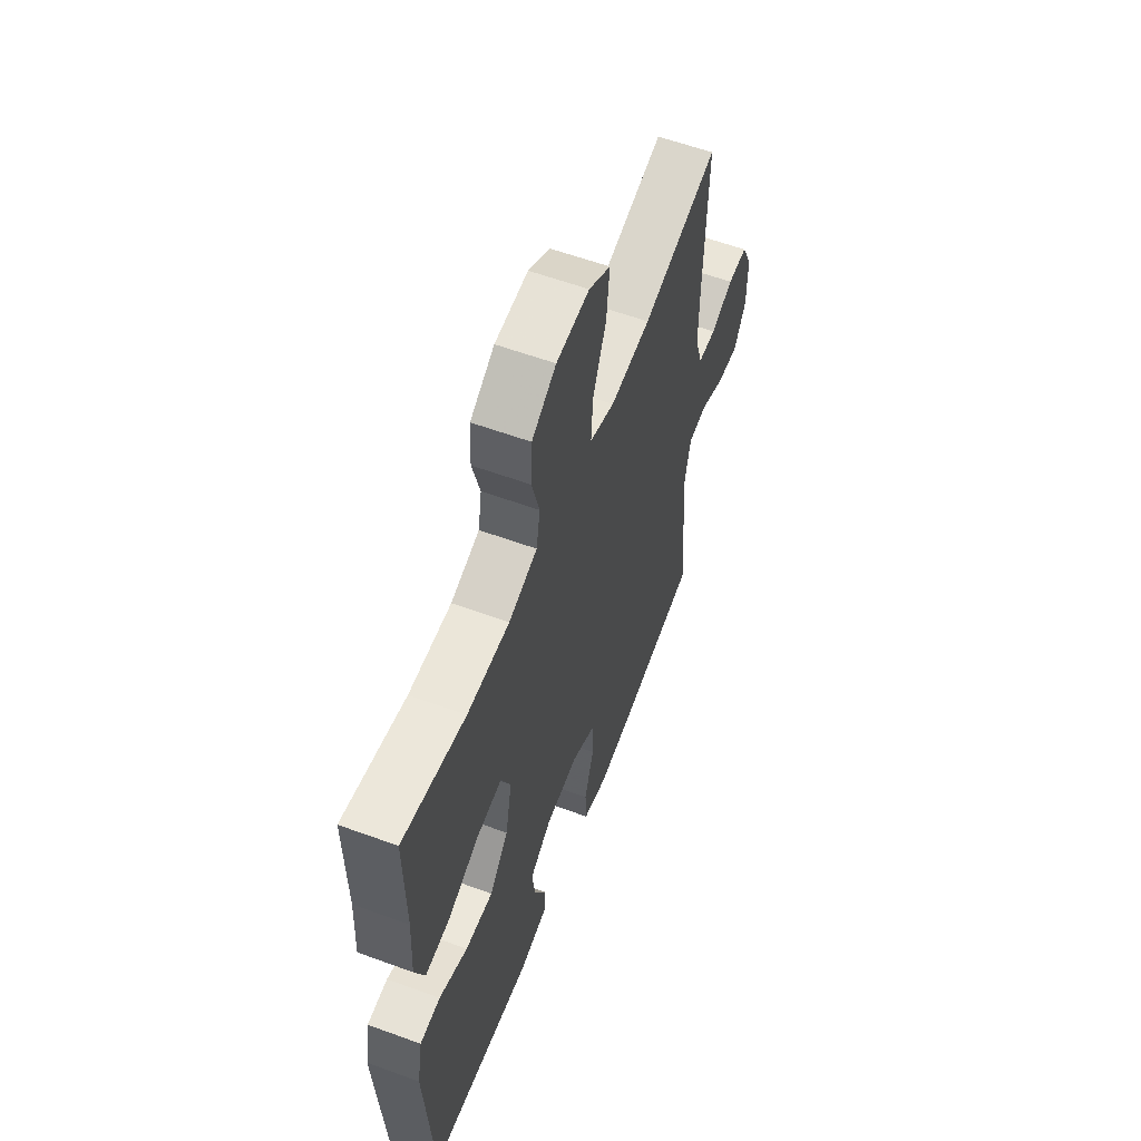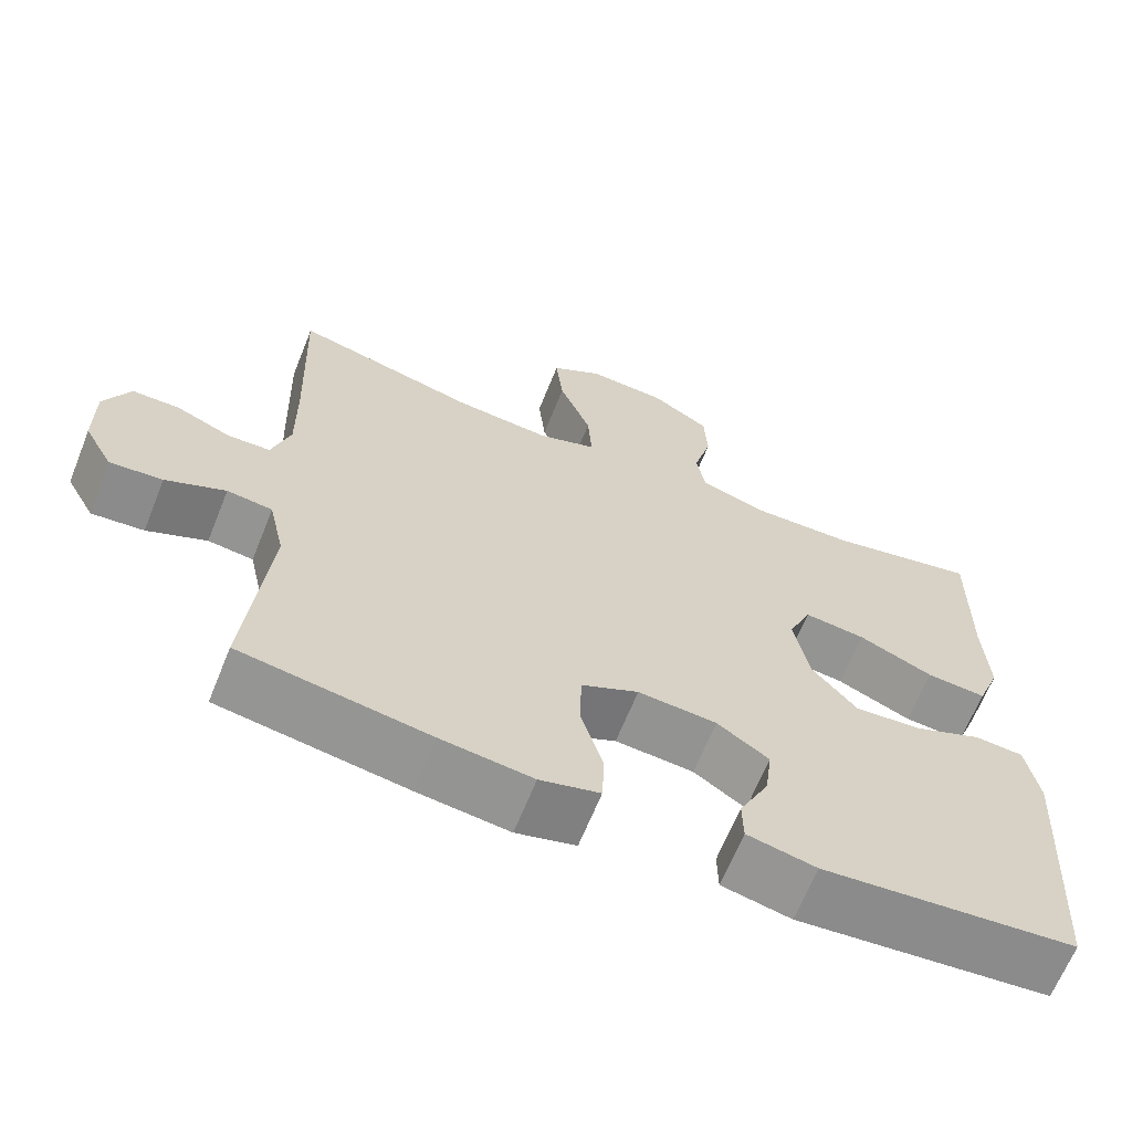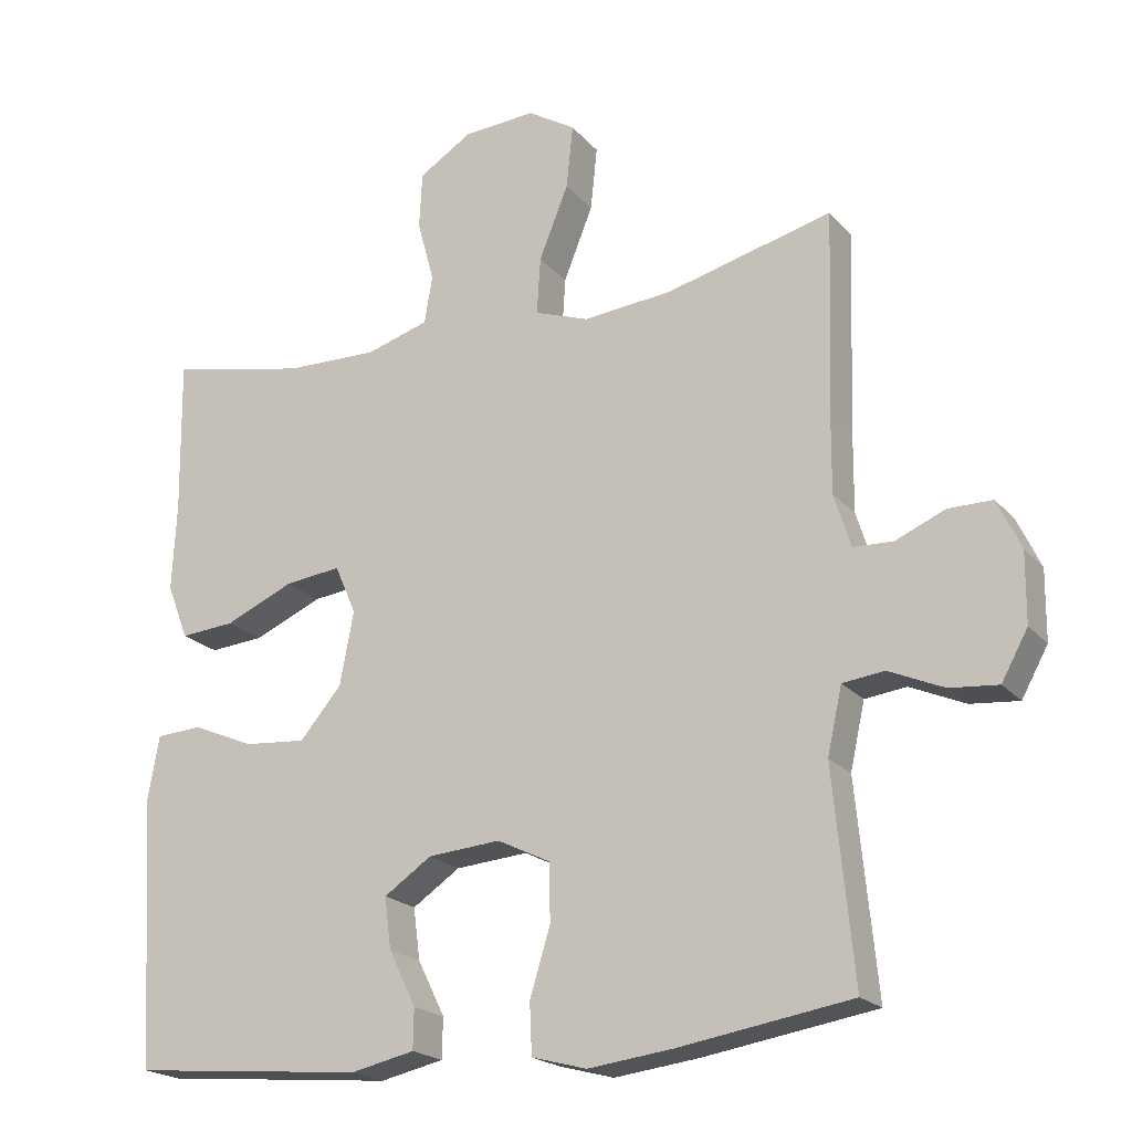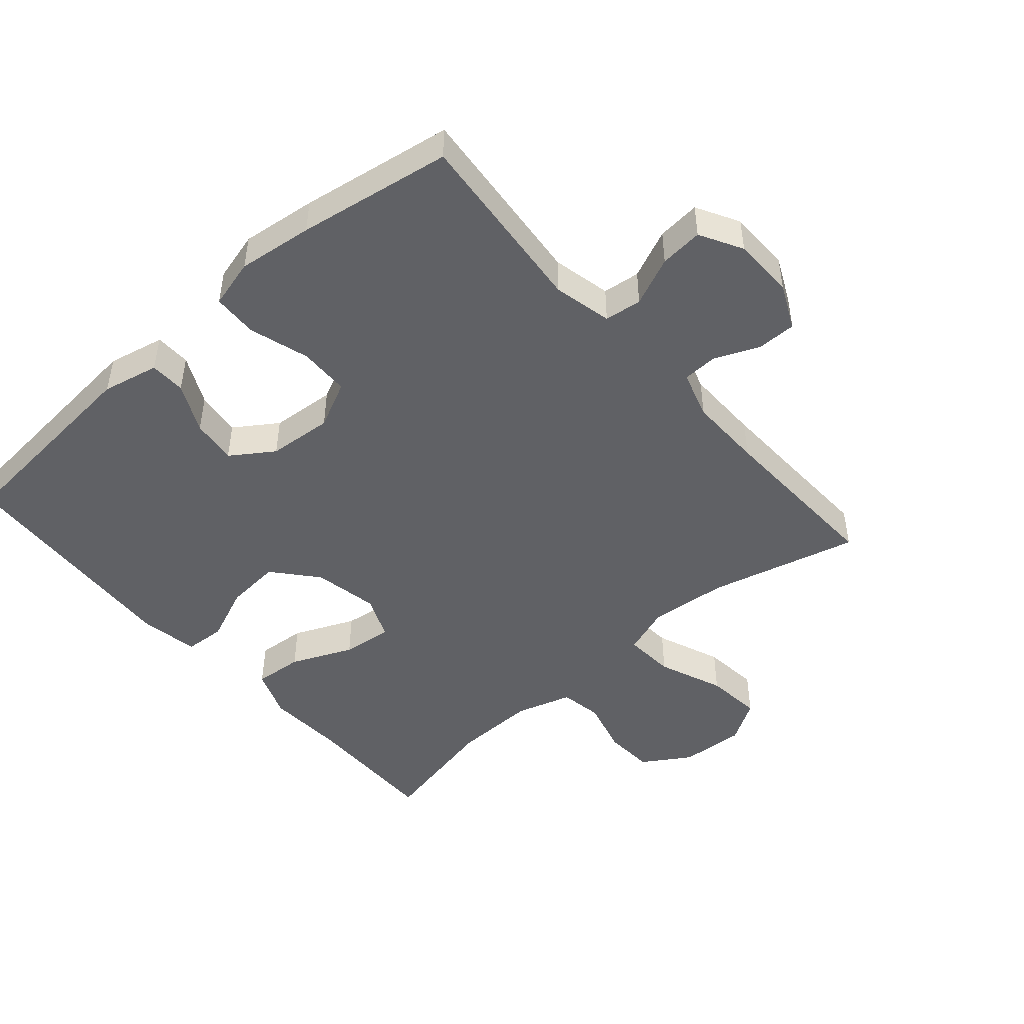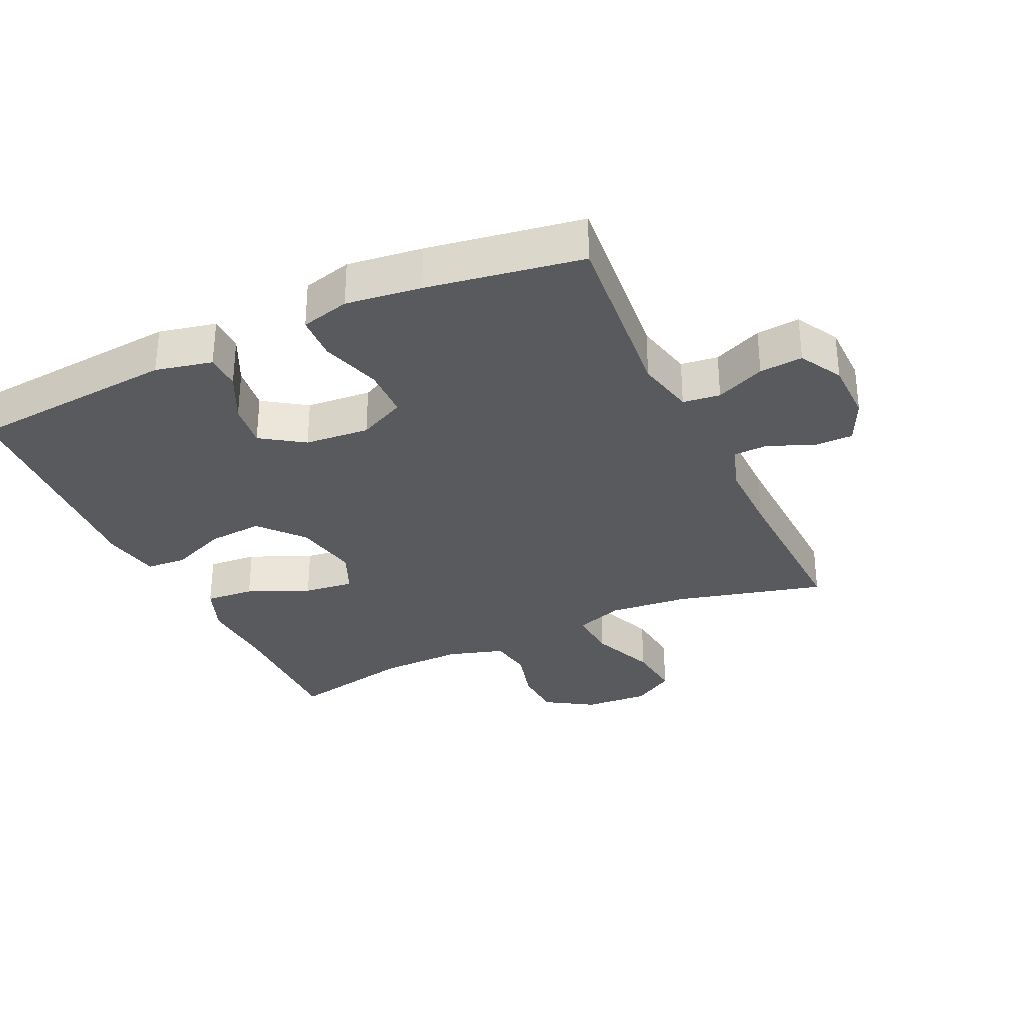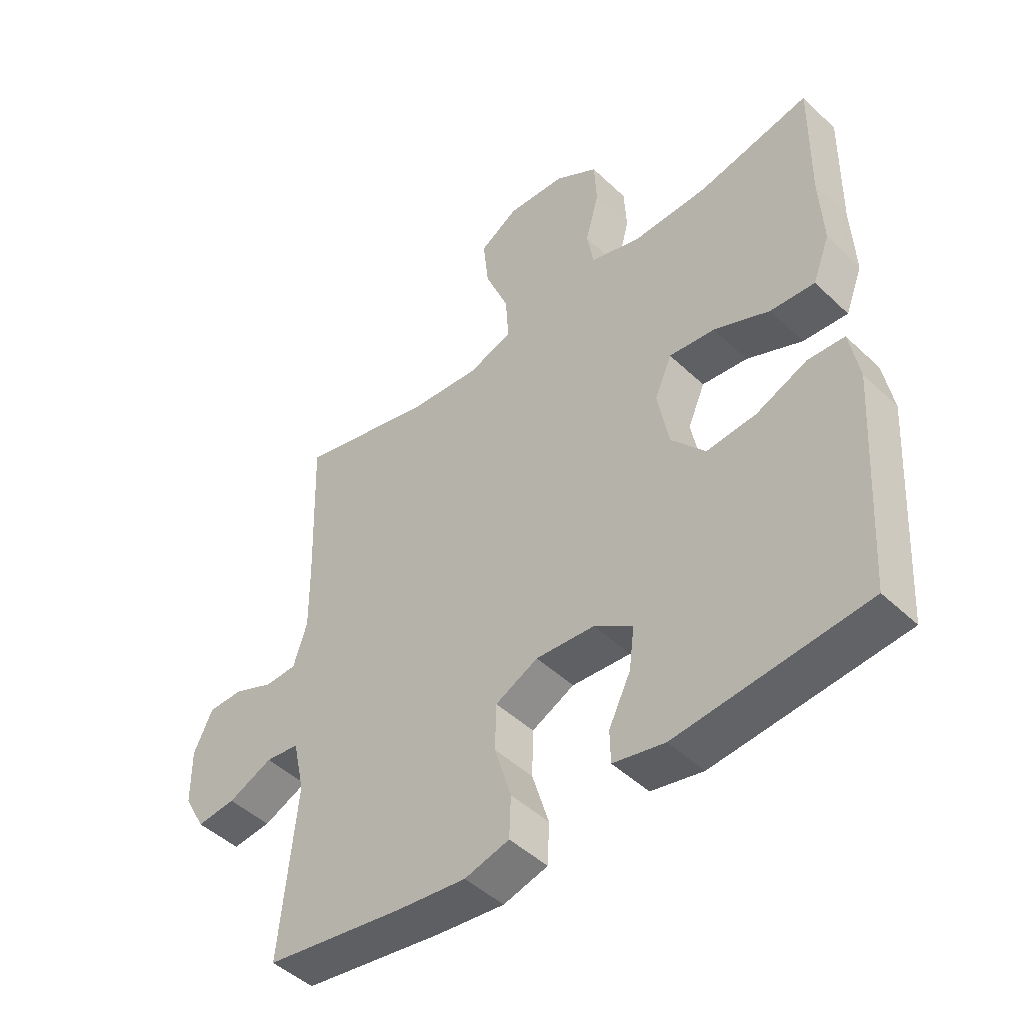
<metadata>
{"format":"obj","ext":"obj","renderer":"f3d","projection":"perspective","resolution":1024,"background":"white","views":[{"elev":58.9,"azim":110.7,"up":"+Z"},{"elev":-65.5,"azim":-21.9,"up":"+Z"},{"elev":-20.4,"azim":-151.6,"up":"+Z"},{"elev":-47.4,"azim":-138.9,"up":"+Y"},{"elev":-31.6,"azim":-155.0,"up":"+Y"},{"elev":-47.1,"azim":43.2,"up":"+Z"}]}
</metadata>
<code>
v 0.5 0.07 -0.5
v 0.181 0.07 -0.529
v 0.094 0.07 -0.51
v 0.093 0.07 -0.455
v 0.13 0.07 -0.38
v 0.139 0.07 -0.31
v 0.074 0.07 -0.266
v -0.025 0.07 -0.258
v -0.097 0.07 -0.293
v -0.099 0.07 -0.371
v -0.071 0.07 -0.463
v -0.074 0.07 -0.532
v -0.149 0.07 -0.552
v -0.264 0.07 -0.538
v -0.5 0.07 -0.5
v -0.472 0.07 -0.214
v -0.492 0.07 -0.124
v -0.549 0.07 -0.117
v -0.624 0.07 -0.15
v -0.69 0.07 -0.156
v -0.726 0.07 -0.091
v -0.727 0.07 0.004
v -0.695 0.07 0.072
v -0.635 0.07 0.072
v -0.567 0.07 0.043
v -0.513 0.07 0.045
v -0.49 0.07 0.118
v -0.491 0.07 0.232
v -0.5 0.07 0.5
v -0.272 0.07 0.442
v -0.151 0.07 0.431
v -0.077 0.07 0.457
v -0.082 0.07 0.535
v -0.122 0.07 0.635
v -0.131 0.07 0.722
v -0.066 0.07 0.762
v 0.033 0.07 0.756
v 0.106 0.07 0.71
v 0.11 0.07 0.633
v 0.087 0.07 0.548
v 0.098 0.07 0.483
v 0.184 0.07 0.457
v 0.311 0.07 0.46
v 0.5 0.07 0.5
v 0.497 0.07 0.29
v 0.503 0.07 0.168
v 0.474 0.07 0.093
v 0.399 0.07 0.099
v 0.305 0.07 0.14
v 0.228 0.07 0.149
v 0.199 0.07 0.082
v 0.218 0.07 -0.018
v 0.275 0.07 -0.085
v 0.359 0.07 -0.078
v 0.445 0.07 -0.042
v 0.507 0.07 -0.046
v 0.523 0.07 -0.135
v 0.5 0 -0.5
v 0.181 0 -0.529
v 0.094 0 -0.51
v 0.093 0 -0.455
v 0.13 0 -0.38
v 0.139 0 -0.31
v 0.074 0 -0.266
v -0.025 0 -0.258
v -0.097 0 -0.293
v -0.099 0 -0.371
v -0.071 0 -0.463
v -0.074 0 -0.532
v -0.149 0 -0.552
v -0.264 0 -0.538
v -0.5 0 -0.5
v -0.472 0 -0.214
v -0.492 0 -0.124
v -0.549 0 -0.117
v -0.624 0 -0.15
v -0.69 0 -0.156
v -0.726 0 -0.091
v -0.727 0 0.004
v -0.695 0 0.072
v -0.635 0 0.072
v -0.567 0 0.043
v -0.513 0 0.045
v -0.49 0 0.118
v -0.491 0 0.232
v -0.5 0 0.5
v -0.272 0 0.442
v -0.151 0 0.431
v -0.077 0 0.457
v -0.082 0 0.535
v -0.122 0 0.635
v -0.131 0 0.722
v -0.066 0 0.762
v 0.033 0 0.756
v 0.106 0 0.71
v 0.11 0 0.633
v 0.087 0 0.548
v 0.098 0 0.483
v 0.184 0 0.457
v 0.311 0 0.46
v 0.5 0 0.5
v 0.497 0 0.29
v 0.503 0 0.168
v 0.474 0 0.093
v 0.399 0 0.099
v 0.305 0 0.14
v 0.228 0 0.149
v 0.199 0 0.082
v 0.218 0 -0.018
v 0.275 0 -0.085
v 0.359 0 -0.078
v 0.445 0 -0.042
v 0.507 0 -0.046
v 0.523 0 -0.135
f 54 55 56 57
f 53 54 57 1
f 52 53 1 2
f 51 52 2
f 46 47 48 49
f 45 46 49 50
f 43 44 45 50
f 42 43 50 51
f 37 38 39 40
f 37 40 41
f 36 37 41
f 33 34 35 36
f 32 33 36 41
f 31 32 41 42
f 28 29 30
f 27 28 30 31
f 26 27 31 42
f 22 23 24 25
f 22 25 26
f 21 22 26
f 18 19 20 21
f 17 18 21 26
f 16 17 26 42
f 10 11 12 13
f 9 10 13 14
f 2 3 4 5
f 2 5 6
f 51 2 6
f 42 51 6 7
f 16 42 7 8
f 9 14 15 16
f 8 9 16
f 114 113 112 111
f 58 114 111 110
f 59 58 110 109
f 59 109 108
f 106 105 104 103
f 107 106 103 102
f 107 102 101 100
f 108 107 100 99
f 97 96 95 94
f 98 97 94
f 98 94 93
f 93 92 91 90
f 98 93 90 89
f 99 98 89 88
f 87 86 85
f 88 87 85 84
f 99 88 84 83
f 82 81 80 79
f 83 82 79
f 83 79 78
f 78 77 76 75
f 83 78 75 74
f 99 83 74 73
f 70 69 68 67
f 71 70 67 66
f 62 61 60 59
f 63 62 59
f 63 59 108
f 64 63 108 99
f 65 64 99 73
f 73 72 71 66
f 73 66 65
f 1 58 59 2
f 2 59 60 3
f 3 60 61 4
f 4 61 62 5
f 5 62 63 6
f 6 63 64 7
f 7 64 65 8
f 8 65 66 9
f 9 66 67 10
f 10 67 68 11
f 11 68 69 12
f 12 69 70 13
f 13 70 71 14
f 14 71 72 15
f 15 72 73 16
f 16 73 74 17
f 17 74 75 18
f 18 75 76 19
f 19 76 77 20
f 20 77 78 21
f 21 78 79 22
f 22 79 80 23
f 23 80 81 24
f 24 81 82 25
f 25 82 83 26
f 26 83 84 27
f 27 84 85 28
f 28 85 86 29
f 29 86 87 30
f 30 87 88 31
f 31 88 89 32
f 32 89 90 33
f 33 90 91 34
f 34 91 92 35
f 35 92 93 36
f 36 93 94 37
f 37 94 95 38
f 38 95 96 39
f 39 96 97 40
f 40 97 98 41
f 41 98 99 42
f 42 99 100 43
f 43 100 101 44
f 44 101 102 45
f 45 102 103 46
f 46 103 104 47
f 47 104 105 48
f 48 105 106 49
f 49 106 107 50
f 50 107 108 51
f 51 108 109 52
f 52 109 110 53
f 53 110 111 54
f 54 111 112 55
f 55 112 113 56
f 56 113 114 57
f 57 114 58 1

</code>
